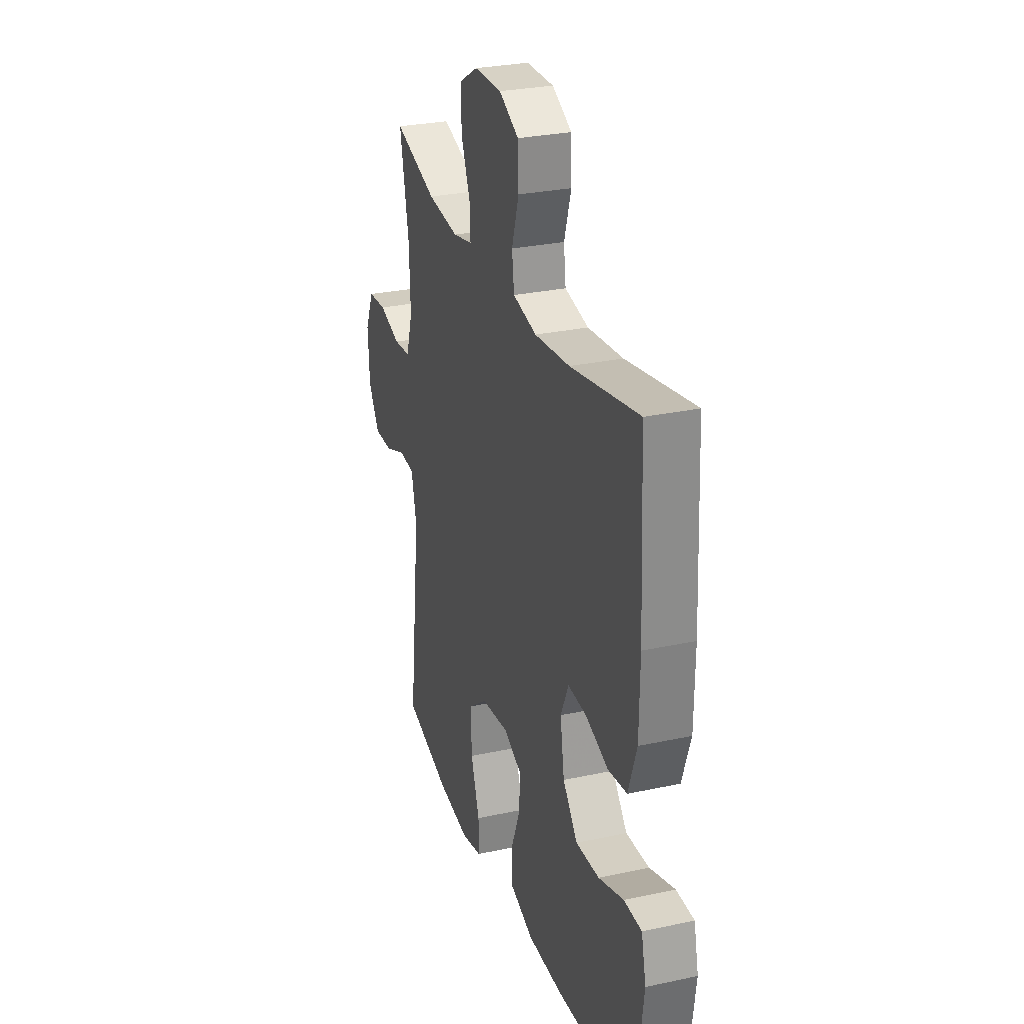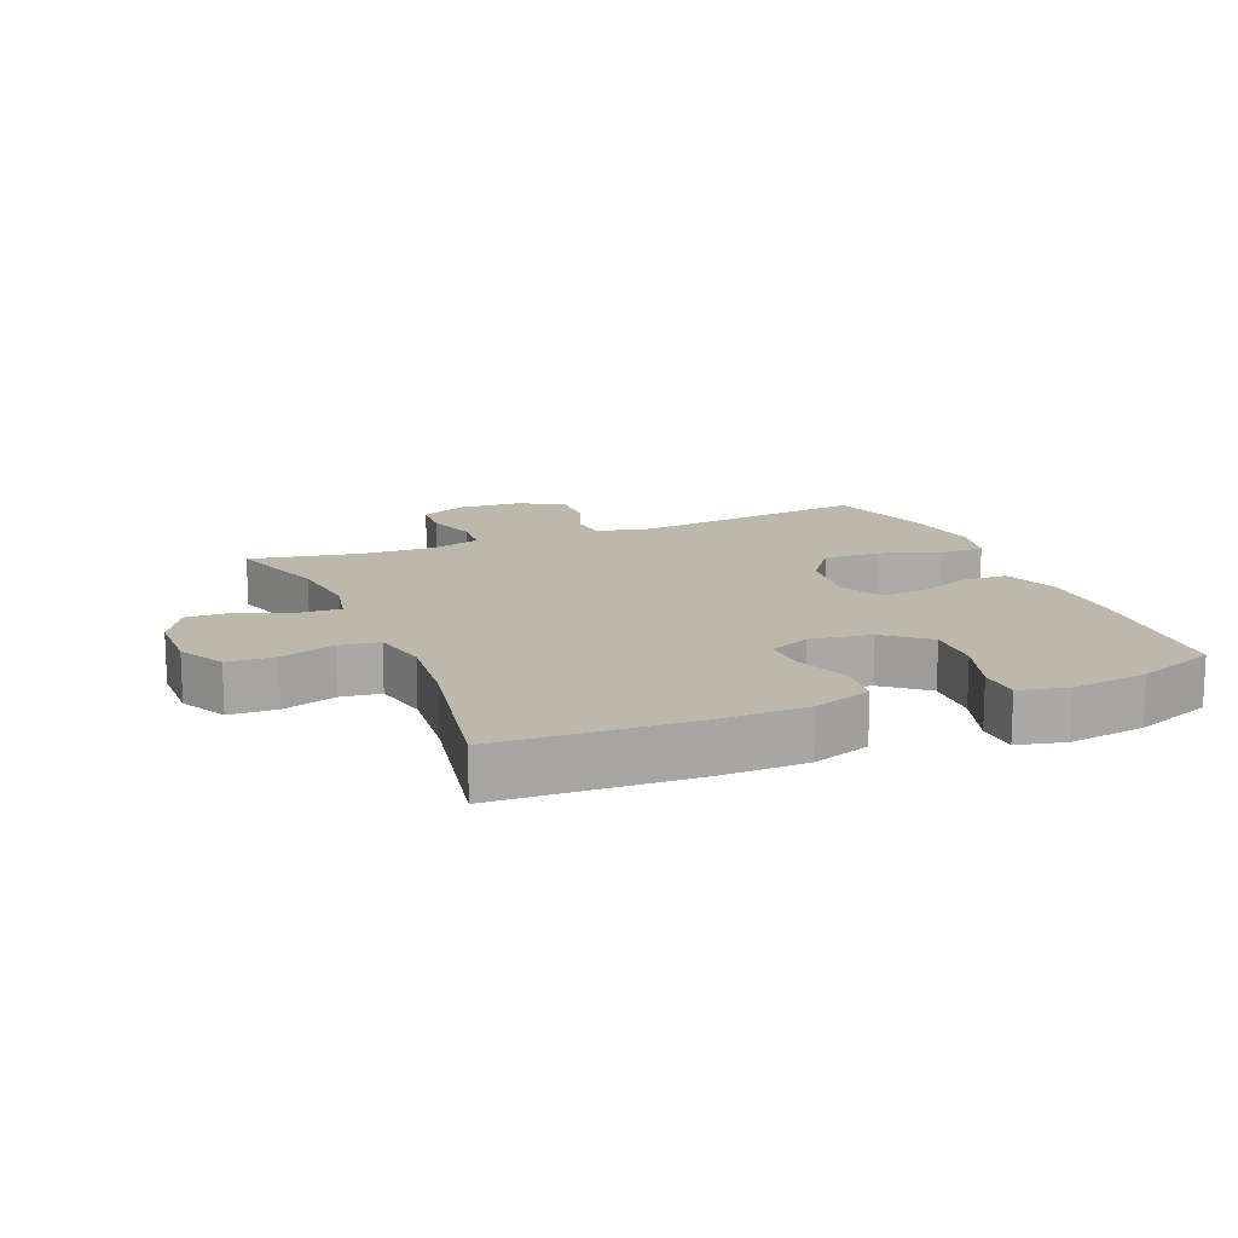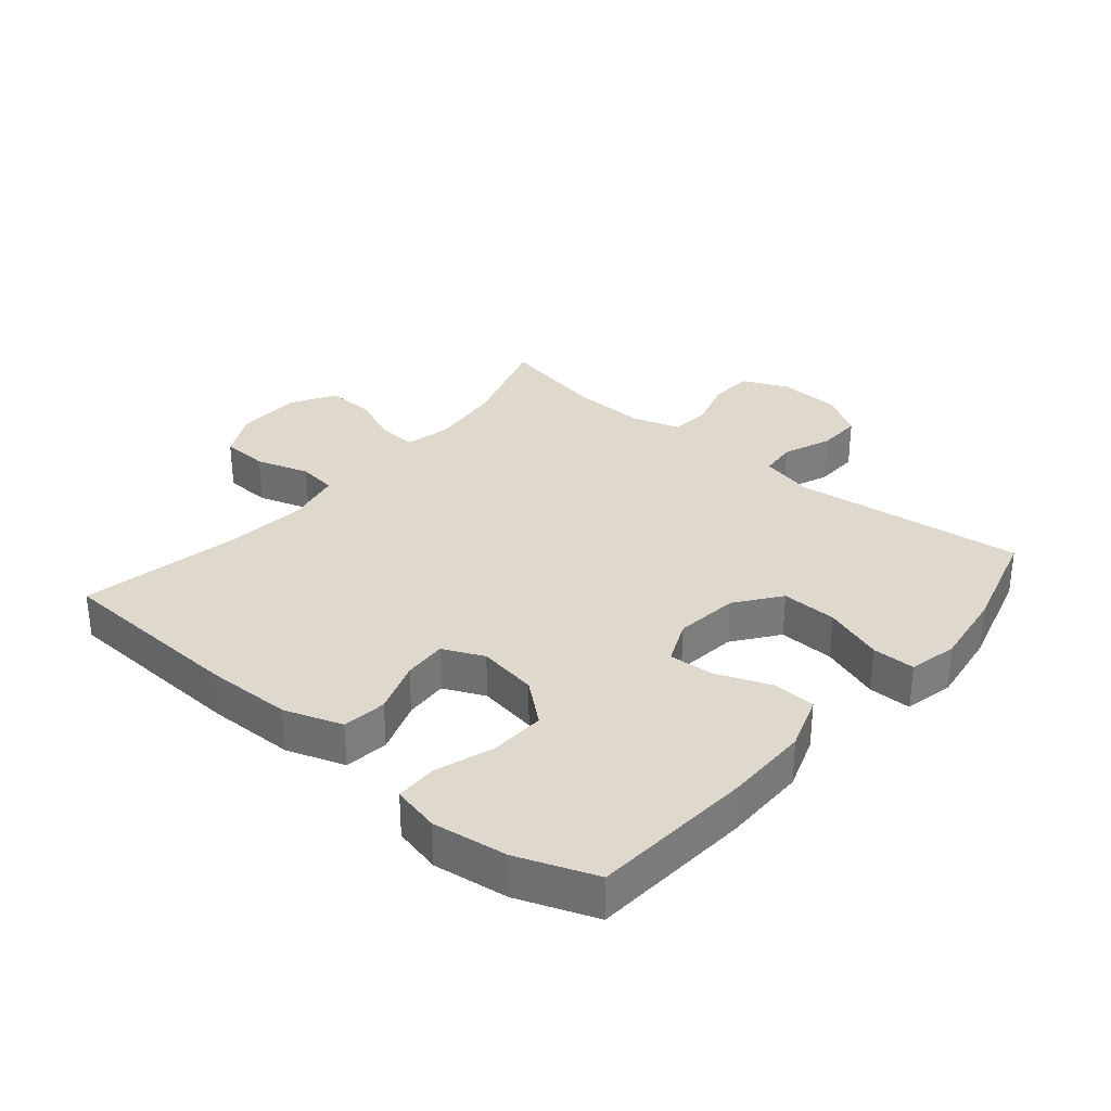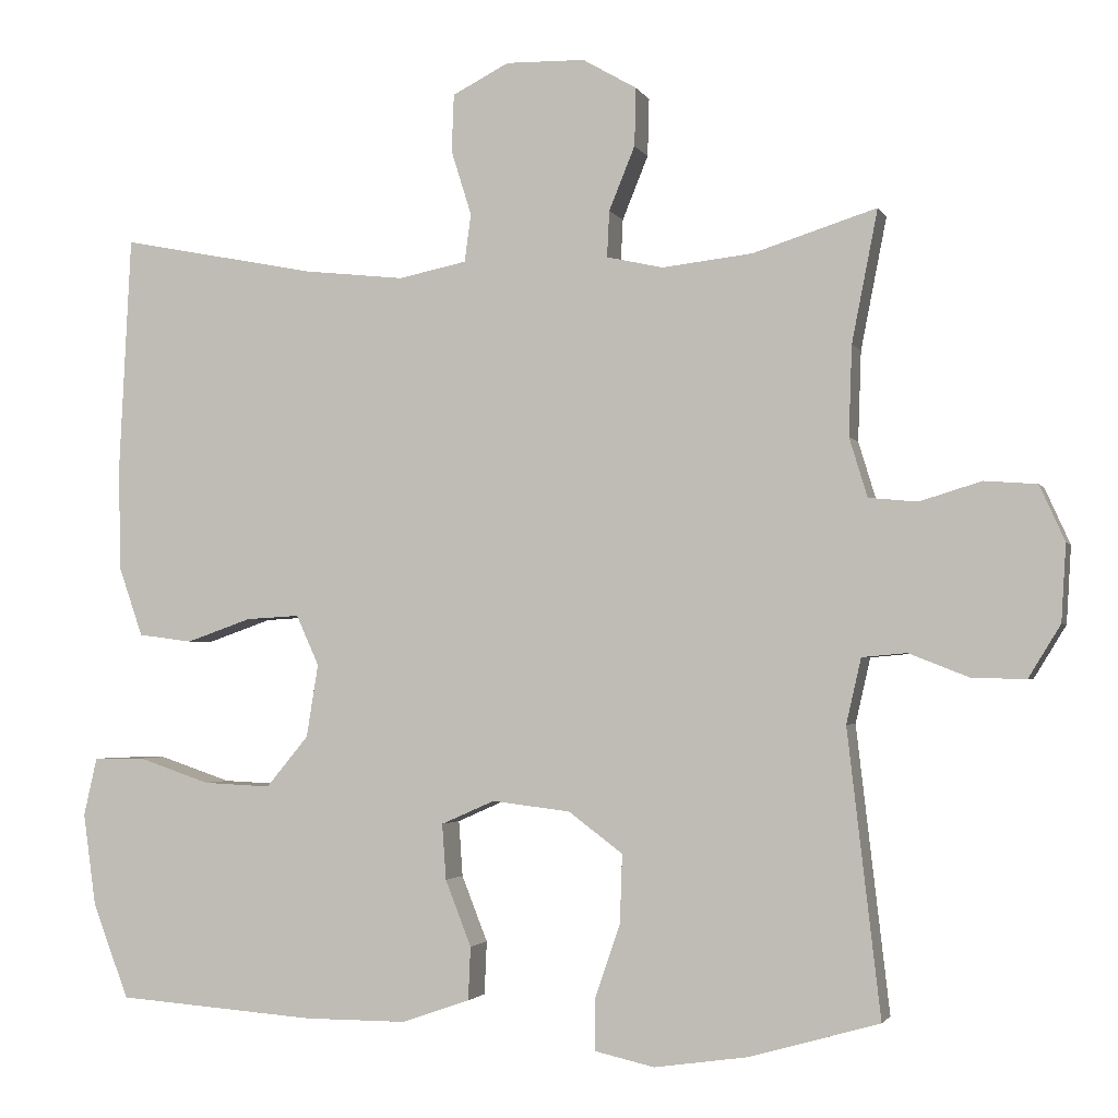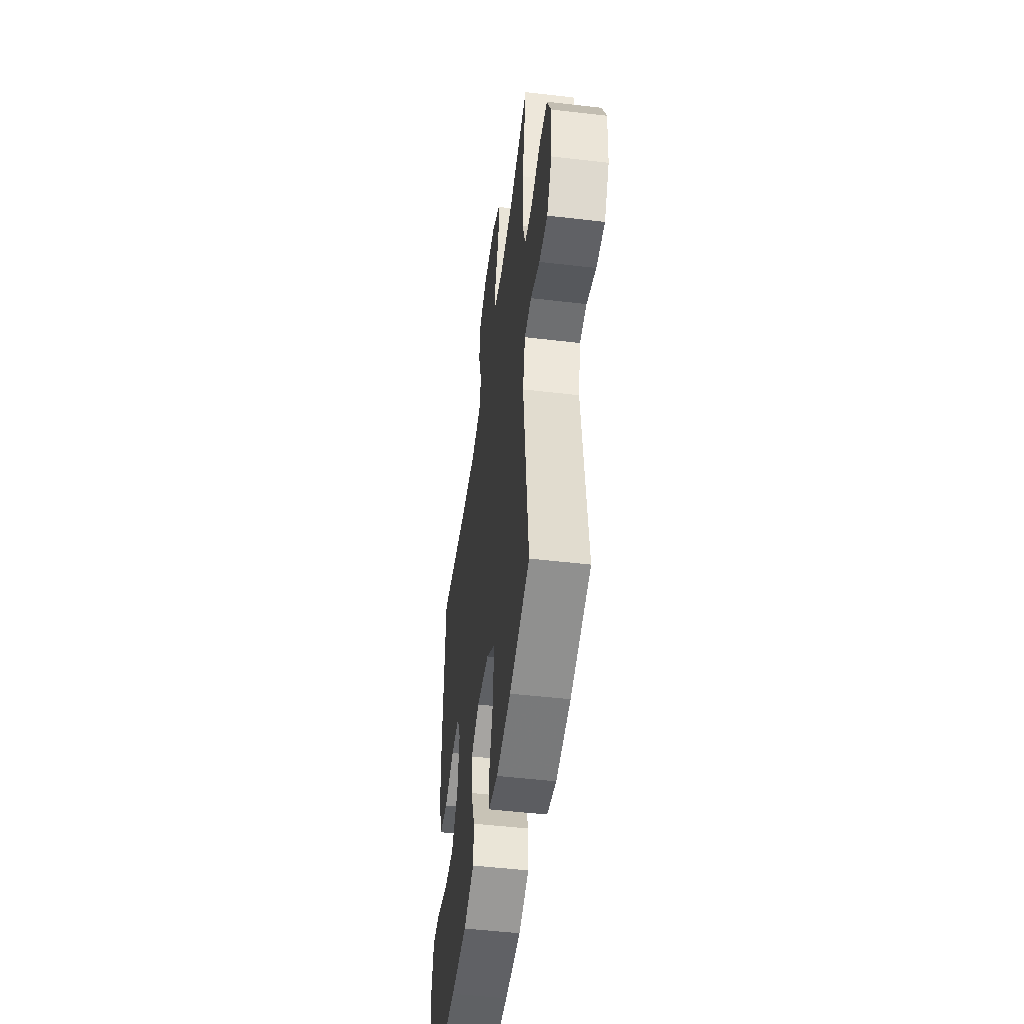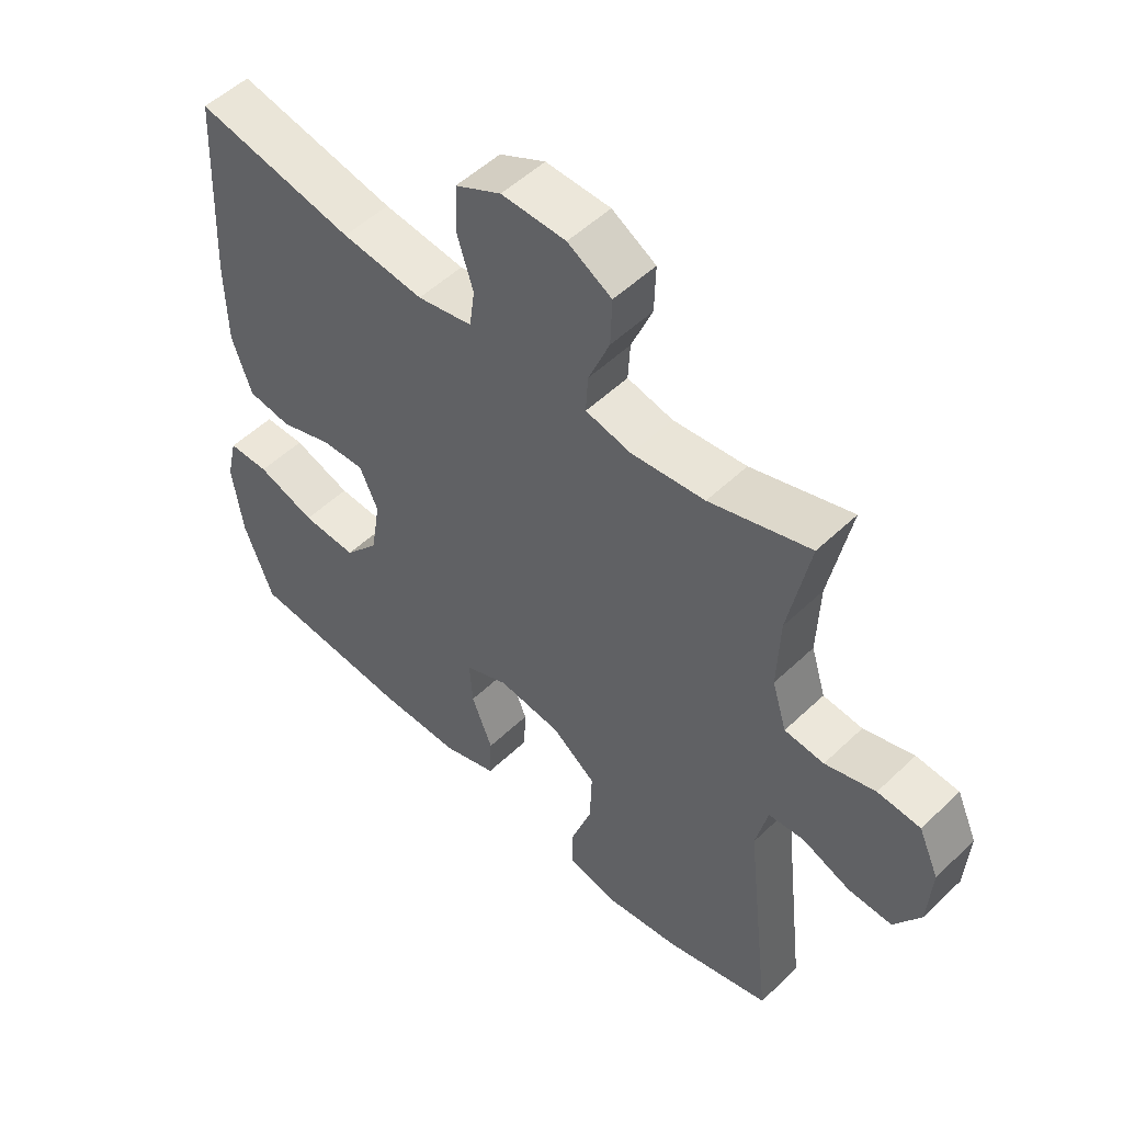
<metadata>
{"format":"obj","ext":"obj","renderer":"f3d","projection":"perspective","resolution":1024,"background":"white","views":[{"elev":28.5,"azim":72.0,"up":"+Z"},{"elev":14.6,"azim":67.4,"up":"+Y"},{"elev":32.1,"azim":130.1,"up":"+Y"},{"elev":-2.4,"azim":-164.4,"up":"+Z"},{"elev":-49.6,"azim":-97.4,"up":"+Z"},{"elev":52.2,"azim":-135.7,"up":"+Z"}]}
</metadata>
<code>
v -0.5 0.07 -0.5
v -0.458 0.07 -0.137
v -0.477 0.07 -0.054
v -0.534 0.07 -0.049
v -0.61 0.07 -0.079
v -0.679 0.07 -0.081
v -0.72 0.07 -0.014
v -0.726 0.07 0.084
v -0.694 0.07 0.155
v -0.627 0.07 0.16
v -0.548 0.07 0.136
v -0.486 0.07 0.142
v -0.463 0.07 0.217
v -0.467 0.07 0.332
v -0.5 0.07 0.5
v -0.342 0.07 0.45
v -0.227 0.07 0.437
v -0.155 0.07 0.453
v -0.158 0.07 0.512
v -0.191 0.07 0.593
v -0.193 0.07 0.667
v -0.124 0.07 0.707
v -0.023 0.07 0.709
v 0.049 0.07 0.672
v 0.052 0.07 0.599
v 0.026 0.07 0.516
v 0.034 0.07 0.455
v 0.121 0.07 0.437
v 0.25 0.07 0.451
v 0.5 0.07 0.5
v 0.515 0.07 0.202
v 0.513 0.07 0.067
v 0.482 0.07 -0.023
v 0.413 0.07 -0.032
v 0.33 0.07 -0.003
v 0.262 0.07 0.001
v 0.233 0.07 -0.063
v 0.248 0.07 -0.156
v 0.302 0.07 -0.221
v 0.388 0.07 -0.217
v 0.48 0.07 -0.186
v 0.545 0.07 -0.187
v 0.562 0.07 -0.261
v 0.546 0.07 -0.378
v 0.5 0.07 -0.5
v 0.245 0.07 -0.519
v 0.114 0.07 -0.519
v 0.028 0.07 -0.489
v 0.025 0.07 -0.421
v 0.058 0.07 -0.337
v 0.063 0.07 -0.266
v -0.005 0.07 -0.236
v -0.105 0.07 -0.248
v -0.174 0.07 -0.3
v -0.171 0.07 -0.387
v -0.139 0.07 -0.48
v -0.139 0.07 -0.547
v -0.215 0.07 -0.564
v -0.334 0.07 -0.547
v -0.5 0 -0.5
v -0.458 0 -0.137
v -0.477 0 -0.054
v -0.534 0 -0.049
v -0.61 0 -0.079
v -0.679 0 -0.081
v -0.72 0 -0.014
v -0.726 0 0.084
v -0.694 0 0.155
v -0.627 0 0.16
v -0.548 0 0.136
v -0.486 0 0.142
v -0.463 0 0.217
v -0.467 0 0.332
v -0.5 0 0.5
v -0.342 0 0.45
v -0.227 0 0.437
v -0.155 0 0.453
v -0.158 0 0.512
v -0.191 0 0.593
v -0.193 0 0.667
v -0.124 0 0.707
v -0.023 0 0.709
v 0.049 0 0.672
v 0.052 0 0.599
v 0.026 0 0.516
v 0.034 0 0.455
v 0.121 0 0.437
v 0.25 0 0.451
v 0.5 0 0.5
v 0.515 0 0.202
v 0.513 0 0.067
v 0.482 0 -0.023
v 0.413 0 -0.032
v 0.33 0 -0.003
v 0.262 0 0.001
v 0.233 0 -0.063
v 0.248 0 -0.156
v 0.302 0 -0.221
v 0.388 0 -0.217
v 0.48 0 -0.186
v 0.545 0 -0.187
v 0.562 0 -0.261
v 0.546 0 -0.378
v 0.5 0 -0.5
v 0.245 0 -0.519
v 0.114 0 -0.519
v 0.028 0 -0.489
v 0.025 0 -0.421
v 0.058 0 -0.337
v 0.063 0 -0.266
v -0.005 0 -0.236
v -0.105 0 -0.248
v -0.174 0 -0.3
v -0.171 0 -0.387
v -0.139 0 -0.48
v -0.139 0 -0.547
v -0.215 0 -0.564
v -0.334 0 -0.547
f 58 59 1 2
f 55 56 57 58
f 54 55 58 2
f 53 54 2 3
f 52 53 3
f 47 48 49 50
f 47 50 51
f 46 47 51
f 45 46 51
f 44 45 51
f 43 44 51 52
f 40 41 42 43
f 39 40 43 52
f 32 33 34 35
f 32 35 36
f 29 30 31 32
f 28 29 32 36
f 27 28 36 37
f 23 24 25 26
f 23 26 27
f 22 23 27
f 19 20 21 22
f 18 19 22 27
f 17 18 27 37
f 14 15 16
f 13 14 16 17
f 12 13 17 37
f 8 9 10 11
f 4 5 6 7
f 3 4 7 8
f 38 39 52 3
f 11 12 37 38
f 3 8 11 38
f 61 60 118 117
f 117 116 115 114
f 61 117 114 113
f 62 61 113 112
f 62 112 111
f 109 108 107 106
f 110 109 106
f 110 106 105
f 110 105 104
f 110 104 103
f 111 110 103 102
f 102 101 100 99
f 111 102 99 98
f 94 93 92 91
f 95 94 91
f 91 90 89 88
f 95 91 88 87
f 96 95 87 86
f 85 84 83 82
f 86 85 82
f 86 82 81
f 81 80 79 78
f 86 81 78 77
f 96 86 77 76
f 75 74 73
f 76 75 73 72
f 96 76 72 71
f 70 69 68 67
f 66 65 64 63
f 67 66 63 62
f 62 111 98 97
f 97 96 71 70
f 97 70 67 62
f 1 60 61 2
f 2 61 62 3
f 3 62 63 4
f 4 63 64 5
f 5 64 65 6
f 6 65 66 7
f 7 66 67 8
f 8 67 68 9
f 9 68 69 10
f 10 69 70 11
f 11 70 71 12
f 12 71 72 13
f 13 72 73 14
f 14 73 74 15
f 15 74 75 16
f 16 75 76 17
f 17 76 77 18
f 18 77 78 19
f 19 78 79 20
f 20 79 80 21
f 21 80 81 22
f 22 81 82 23
f 23 82 83 24
f 24 83 84 25
f 25 84 85 26
f 26 85 86 27
f 27 86 87 28
f 28 87 88 29
f 29 88 89 30
f 30 89 90 31
f 31 90 91 32
f 32 91 92 33
f 33 92 93 34
f 34 93 94 35
f 35 94 95 36
f 36 95 96 37
f 37 96 97 38
f 38 97 98 39
f 39 98 99 40
f 40 99 100 41
f 41 100 101 42
f 42 101 102 43
f 43 102 103 44
f 44 103 104 45
f 45 104 105 46
f 46 105 106 47
f 47 106 107 48
f 48 107 108 49
f 49 108 109 50
f 50 109 110 51
f 51 110 111 52
f 52 111 112 53
f 53 112 113 54
f 54 113 114 55
f 55 114 115 56
f 56 115 116 57
f 57 116 117 58
f 58 117 118 59
f 59 118 60 1

</code>
